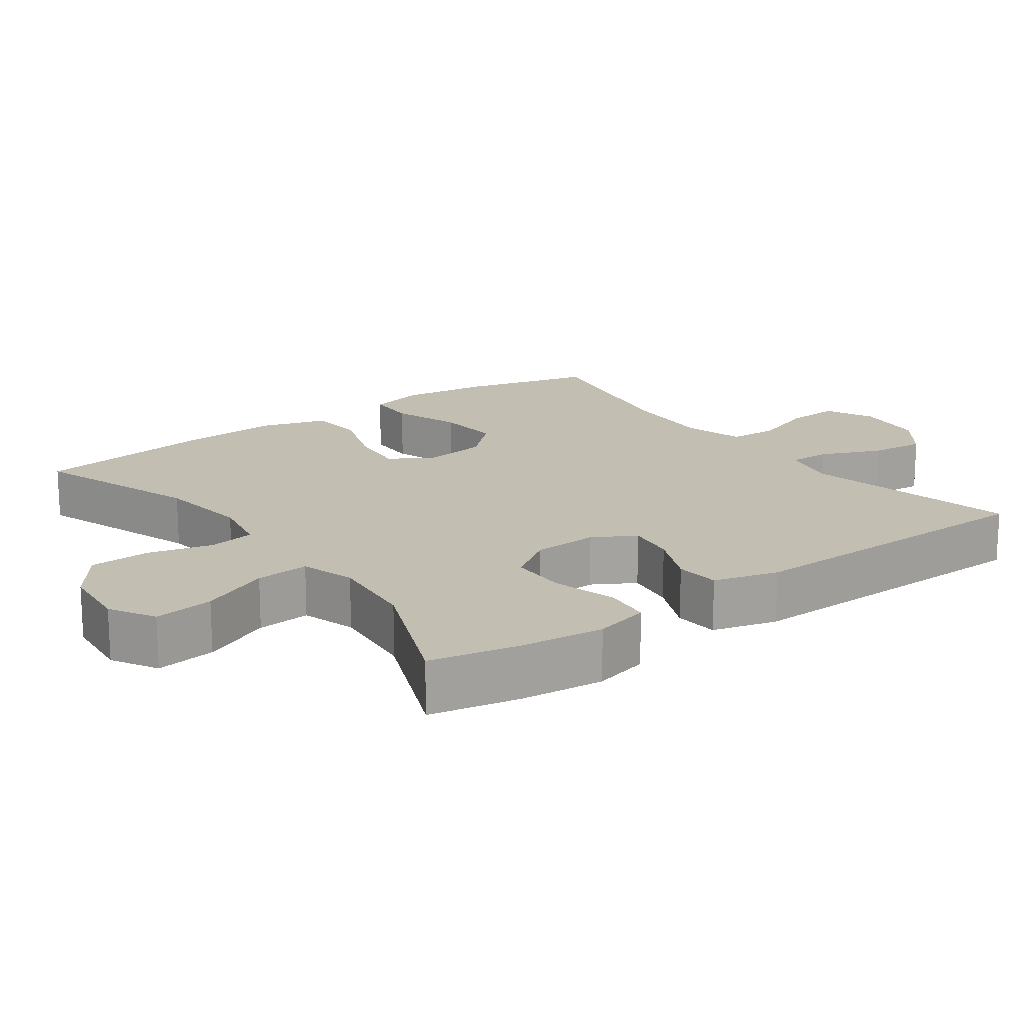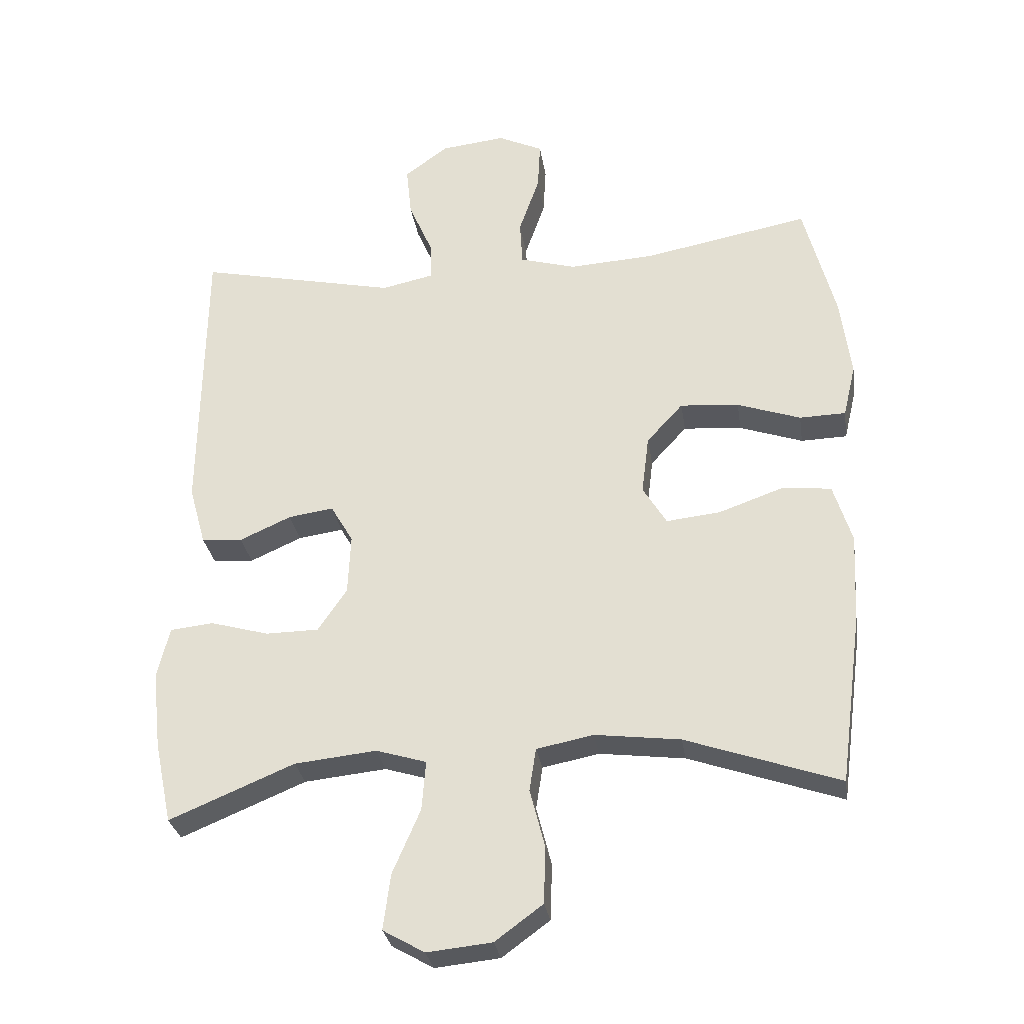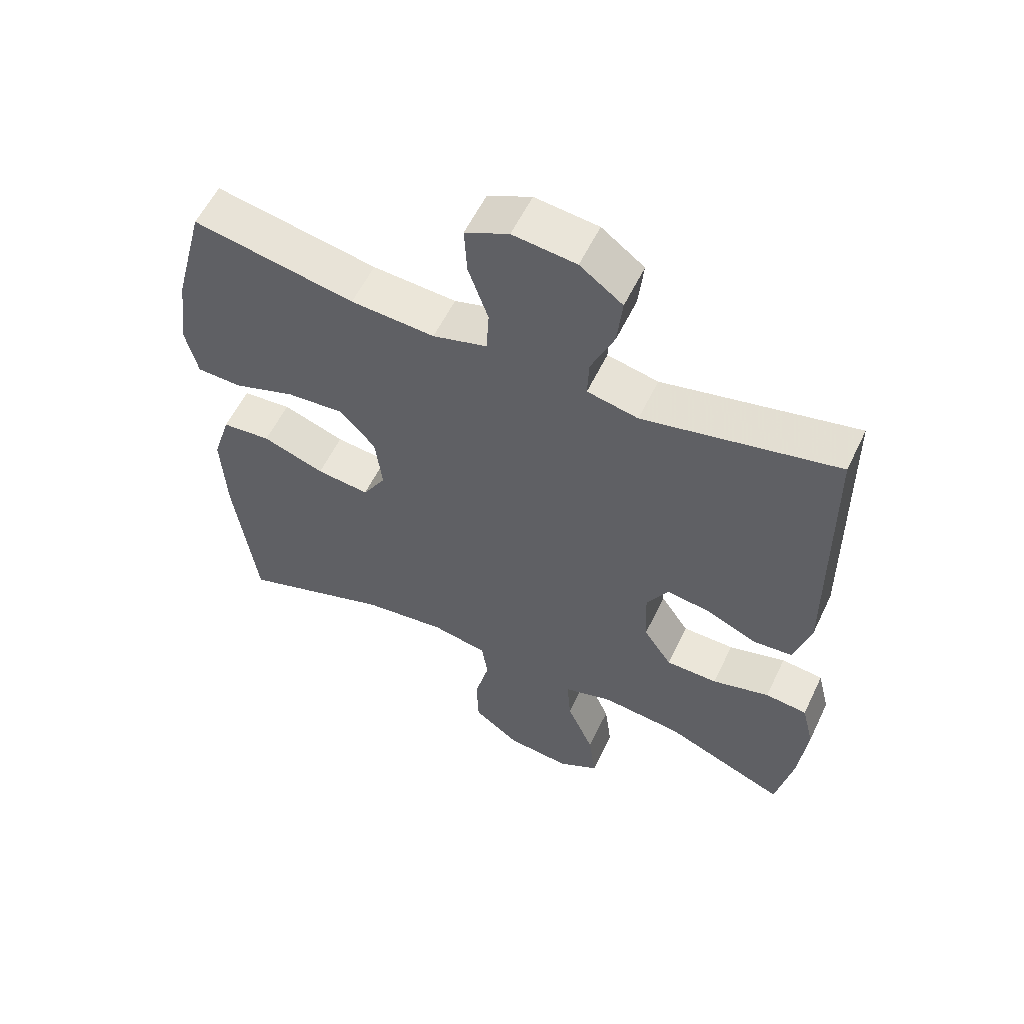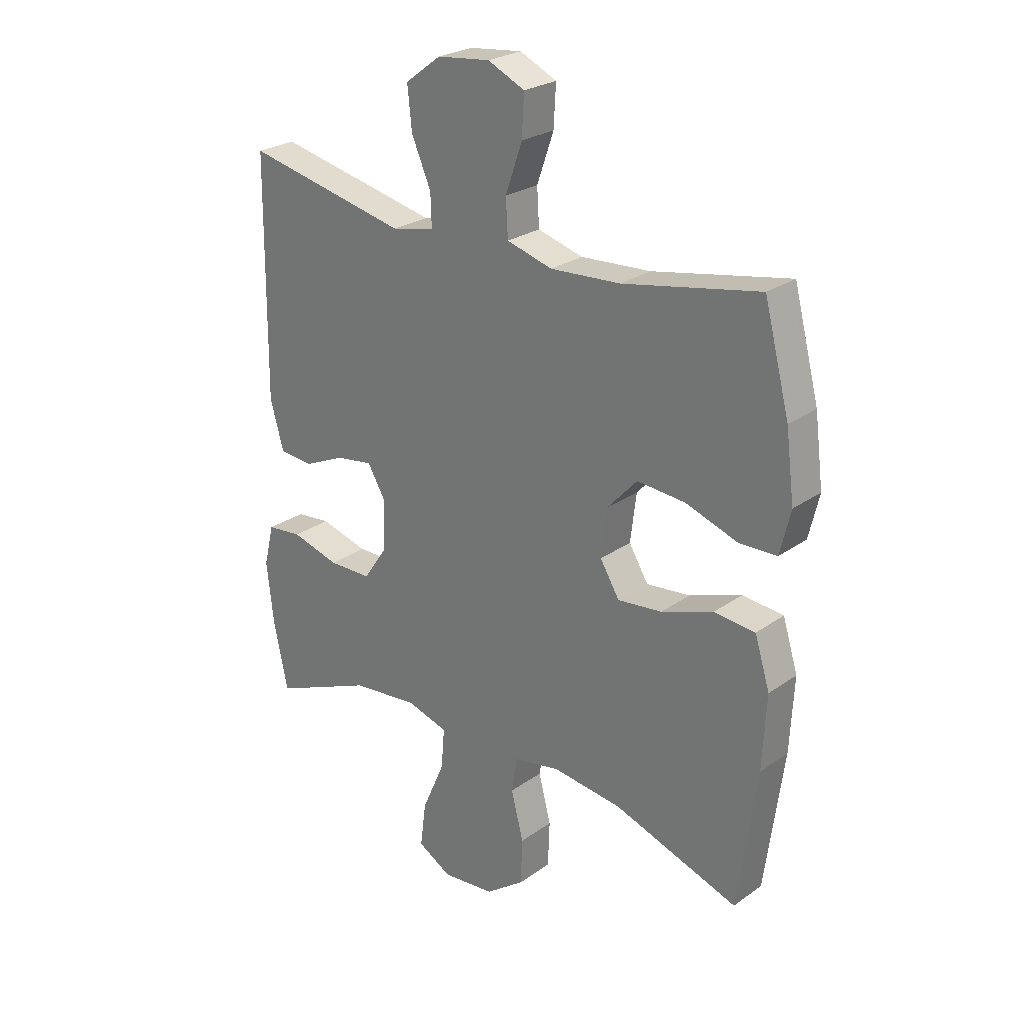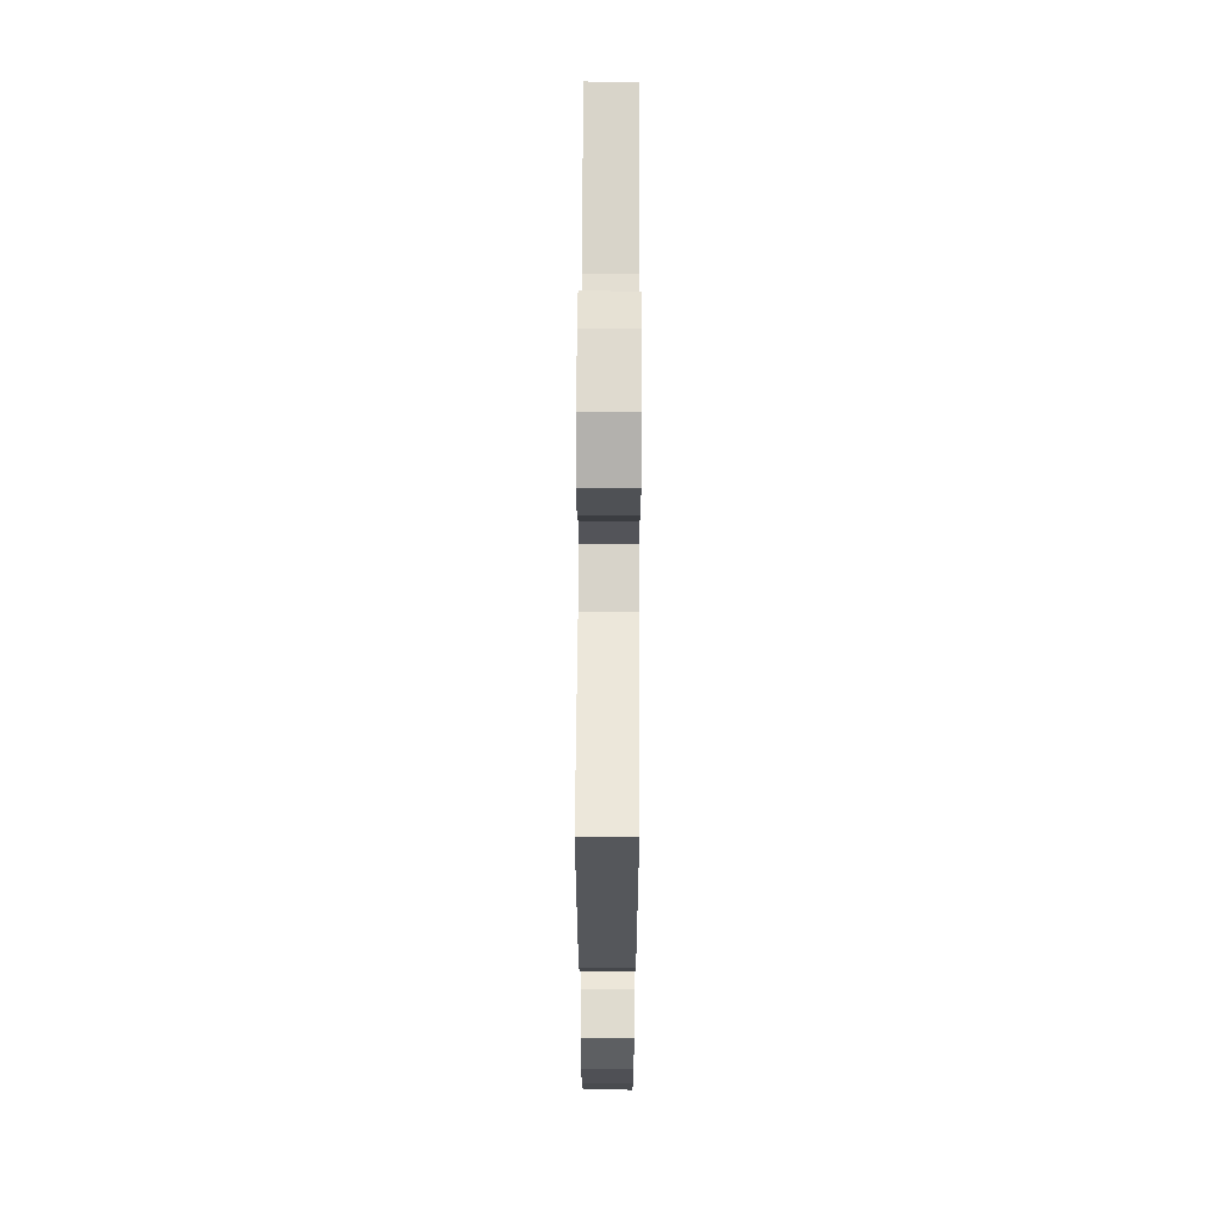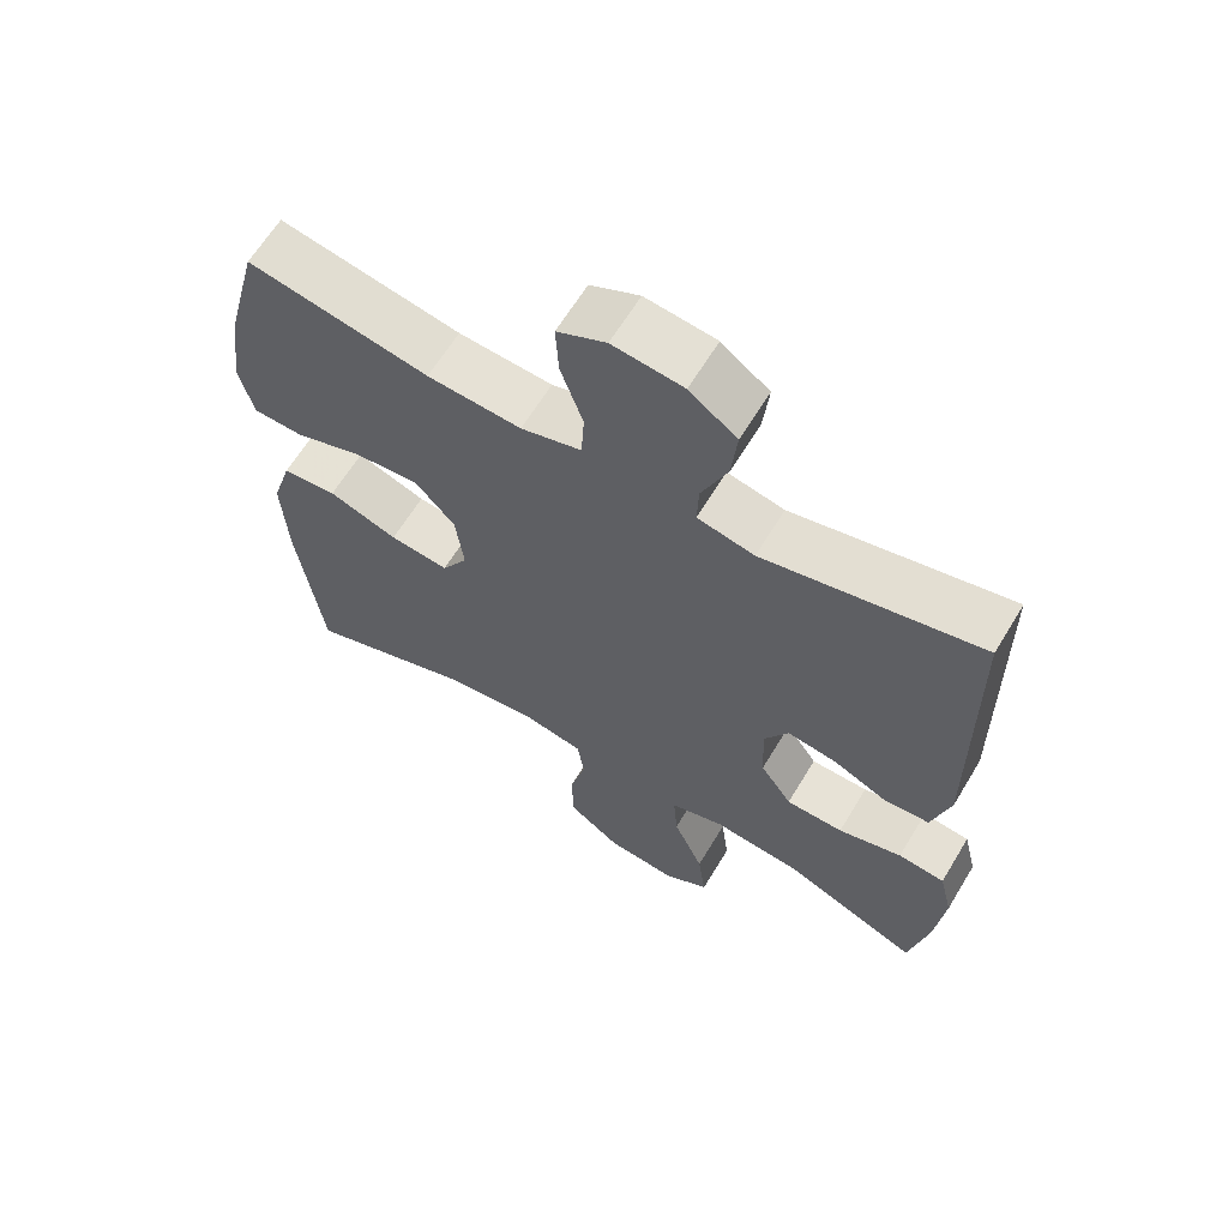
<metadata>
{"format":"obj","ext":"obj","renderer":"f3d","projection":"perspective","resolution":1024,"background":"white","views":[{"elev":17.4,"azim":-126.2,"up":"+Y"},{"elev":-29.7,"azim":8.6,"up":"+Z"},{"elev":57.3,"azim":-154.6,"up":"+Z"},{"elev":25.6,"azim":41.6,"up":"+Z"},{"elev":64.2,"azim":-89.7,"up":"+Z"},{"elev":63.6,"azim":-148.9,"up":"+Z"}]}
</metadata>
<code>
v -0.5 0.07 0.5
v -0.199 0.07 0.435
v -0.12 0.07 0.452
v -0.122 0.07 0.511
v -0.158 0.07 0.594
v -0.166 0.07 0.671
v -0.1 0.07 0.72
v -0.002 0.07 0.731
v 0.066 0.07 0.699
v 0.062 0.07 0.625
v 0.031 0.07 0.536
v 0.035 0.07 0.468
v 0.119 0.07 0.444
v 0.249 0.07 0.452
v 0.5 0.07 0.5
v 0.547 0.07 0.32
v 0.563 0.07 0.197
v 0.544 0.07 0.117
v 0.474 0.07 0.115
v 0.378 0.07 0.148
v 0.289 0.07 0.155
v 0.234 0.07 0.095
v 0.223 0.07 0.006
v 0.259 0.07 -0.053
v 0.341 0.07 -0.044
v 0.437 0.07 -0.01
v 0.513 0.07 -0.017
v 0.541 0.07 -0.107
v 0.534 0.07 -0.244
v 0.5 0.07 -0.5
v 0.268 0.07 -0.42
v 0.139 0.07 -0.404
v 0.053 0.07 -0.421
v 0.043 0.07 -0.486
v 0.066 0.07 -0.575
v 0.063 0.07 -0.66
v -0.009 0.07 -0.713
v -0.107 0.07 -0.723
v -0.17 0.07 -0.687
v -0.159 0.07 -0.603
v -0.117 0.07 -0.506
v -0.111 0.07 -0.431
v -0.187 0.07 -0.408
v -0.311 0.07 -0.421
v -0.5 0.07 -0.5
v -0.526 0.07 -0.376
v -0.539 0.07 -0.259
v -0.52 0.07 -0.182
v -0.455 0.07 -0.175
v -0.366 0.07 -0.2
v -0.286 0.07 -0.199
v -0.242 0.07 -0.134
v -0.238 0.07 -0.043
v -0.272 0.07 0.015
v -0.34 0.07 0.005
v -0.418 0.07 -0.03
v -0.48 0.07 -0.025
v -0.505 0.07 0.065
v -0.5 0 0.5
v -0.199 0 0.435
v -0.12 0 0.452
v -0.122 0 0.511
v -0.158 0 0.594
v -0.166 0 0.671
v -0.1 0 0.72
v -0.002 0 0.731
v 0.066 0 0.699
v 0.062 0 0.625
v 0.031 0 0.536
v 0.035 0 0.468
v 0.119 0 0.444
v 0.249 0 0.452
v 0.5 0 0.5
v 0.547 0 0.32
v 0.563 0 0.197
v 0.544 0 0.117
v 0.474 0 0.115
v 0.378 0 0.148
v 0.289 0 0.155
v 0.234 0 0.095
v 0.223 0 0.006
v 0.259 0 -0.053
v 0.341 0 -0.044
v 0.437 0 -0.01
v 0.513 0 -0.017
v 0.541 0 -0.107
v 0.534 0 -0.244
v 0.5 0 -0.5
v 0.268 0 -0.42
v 0.139 0 -0.404
v 0.053 0 -0.421
v 0.043 0 -0.486
v 0.066 0 -0.575
v 0.063 0 -0.66
v -0.009 0 -0.713
v -0.107 0 -0.723
v -0.17 0 -0.687
v -0.159 0 -0.603
v -0.117 0 -0.506
v -0.111 0 -0.431
v -0.187 0 -0.408
v -0.311 0 -0.421
v -0.5 0 -0.5
v -0.526 0 -0.376
v -0.539 0 -0.259
v -0.52 0 -0.182
v -0.455 0 -0.175
v -0.366 0 -0.2
v -0.286 0 -0.199
v -0.242 0 -0.134
v -0.238 0 -0.043
v -0.272 0 0.015
v -0.34 0 0.005
v -0.418 0 -0.03
v -0.48 0 -0.025
v -0.505 0 0.065
f 55 56 57 58
f 54 55 58 1
f 53 54 1 2
f 52 53 2 3
f 47 48 49 50
f 47 50 51
f 44 45 46 47
f 43 44 47 51
f 42 43 51 52
f 38 39 40 41
f 38 41 42
f 37 38 42
f 34 35 36 37
f 33 34 37 42
f 32 33 42 52
f 28 29 30 31
f 25 26 27 28
f 24 25 28 31
f 23 24 31 32
f 17 18 19 20
f 17 20 21
f 14 15 16 17
f 13 14 17 21
f 12 13 21 22
f 8 9 10 11
f 8 11 12
f 7 8 12
f 4 5 6 7
f 3 4 7 12
f 22 23 32 52
f 3 12 22 52
f 116 115 114 113
f 59 116 113 112
f 60 59 112 111
f 61 60 111 110
f 108 107 106 105
f 109 108 105
f 105 104 103 102
f 109 105 102 101
f 110 109 101 100
f 99 98 97 96
f 100 99 96
f 100 96 95
f 95 94 93 92
f 100 95 92 91
f 110 100 91 90
f 89 88 87 86
f 86 85 84 83
f 89 86 83 82
f 90 89 82 81
f 78 77 76 75
f 79 78 75
f 75 74 73 72
f 79 75 72 71
f 80 79 71 70
f 69 68 67 66
f 70 69 66
f 70 66 65
f 65 64 63 62
f 70 65 62 61
f 110 90 81 80
f 110 80 70 61
f 1 59 60 2
f 2 60 61 3
f 3 61 62 4
f 4 62 63 5
f 5 63 64 6
f 6 64 65 7
f 7 65 66 8
f 8 66 67 9
f 9 67 68 10
f 10 68 69 11
f 11 69 70 12
f 12 70 71 13
f 13 71 72 14
f 14 72 73 15
f 15 73 74 16
f 16 74 75 17
f 17 75 76 18
f 18 76 77 19
f 19 77 78 20
f 20 78 79 21
f 21 79 80 22
f 22 80 81 23
f 23 81 82 24
f 24 82 83 25
f 25 83 84 26
f 26 84 85 27
f 27 85 86 28
f 28 86 87 29
f 29 87 88 30
f 30 88 89 31
f 31 89 90 32
f 32 90 91 33
f 33 91 92 34
f 34 92 93 35
f 35 93 94 36
f 36 94 95 37
f 37 95 96 38
f 38 96 97 39
f 39 97 98 40
f 40 98 99 41
f 41 99 100 42
f 42 100 101 43
f 43 101 102 44
f 44 102 103 45
f 45 103 104 46
f 46 104 105 47
f 47 105 106 48
f 48 106 107 49
f 49 107 108 50
f 50 108 109 51
f 51 109 110 52
f 52 110 111 53
f 53 111 112 54
f 54 112 113 55
f 55 113 114 56
f 56 114 115 57
f 57 115 116 58
f 58 116 59 1

</code>
